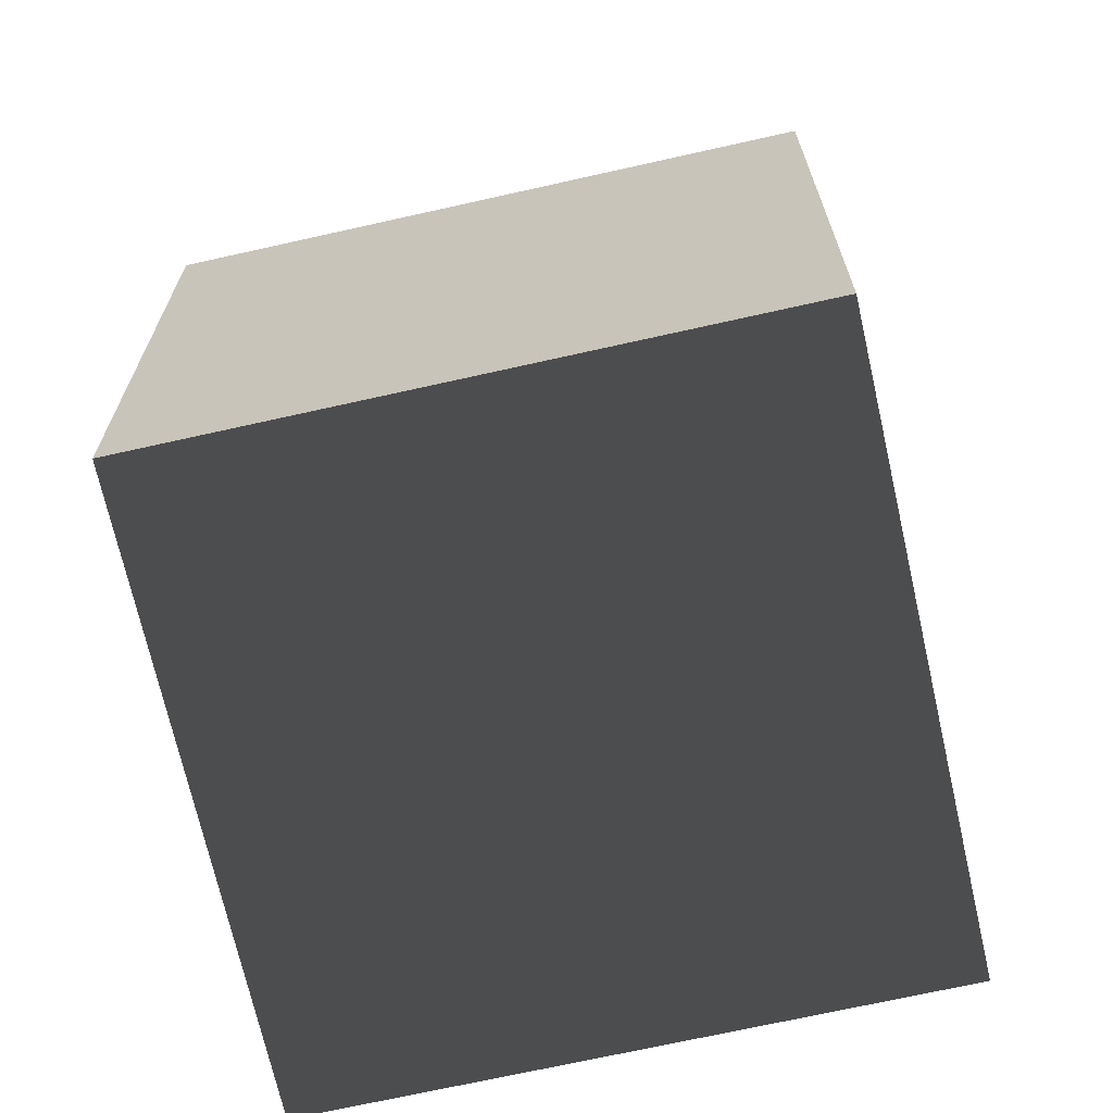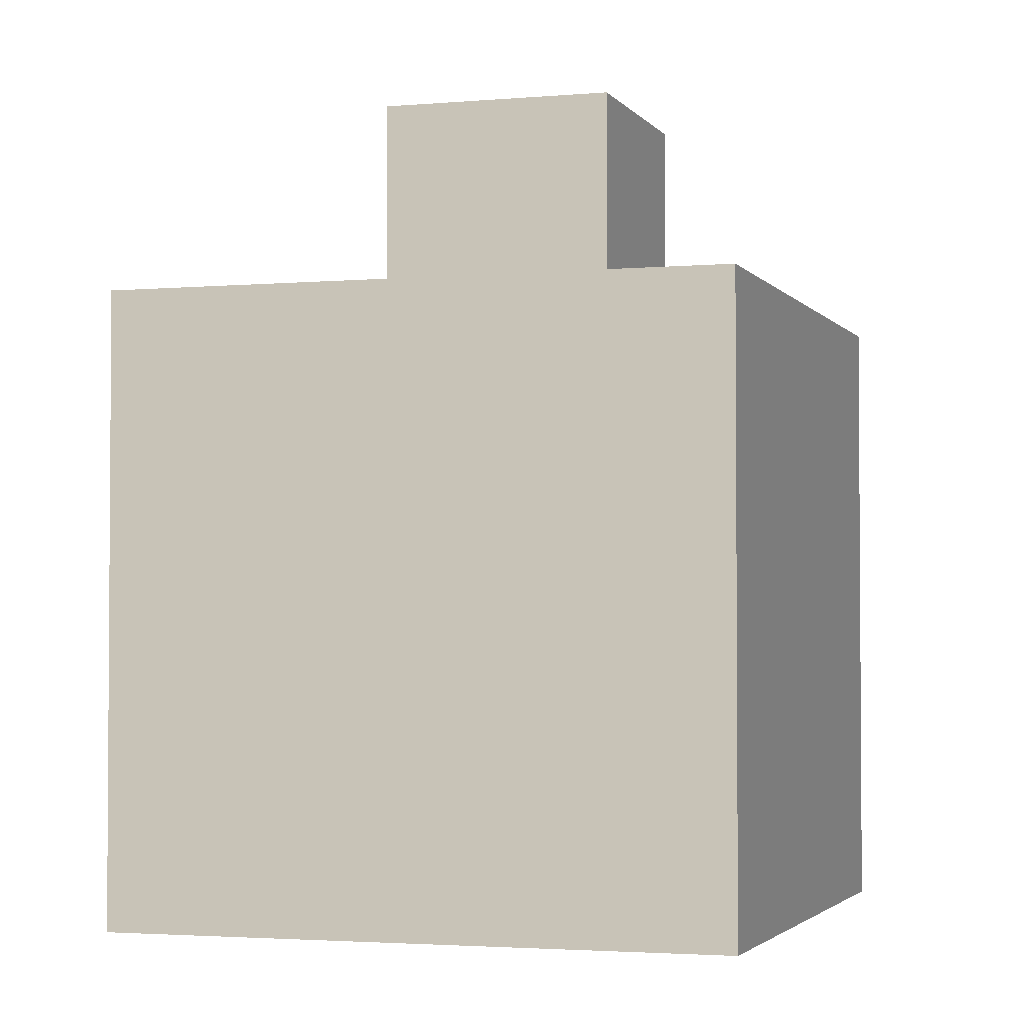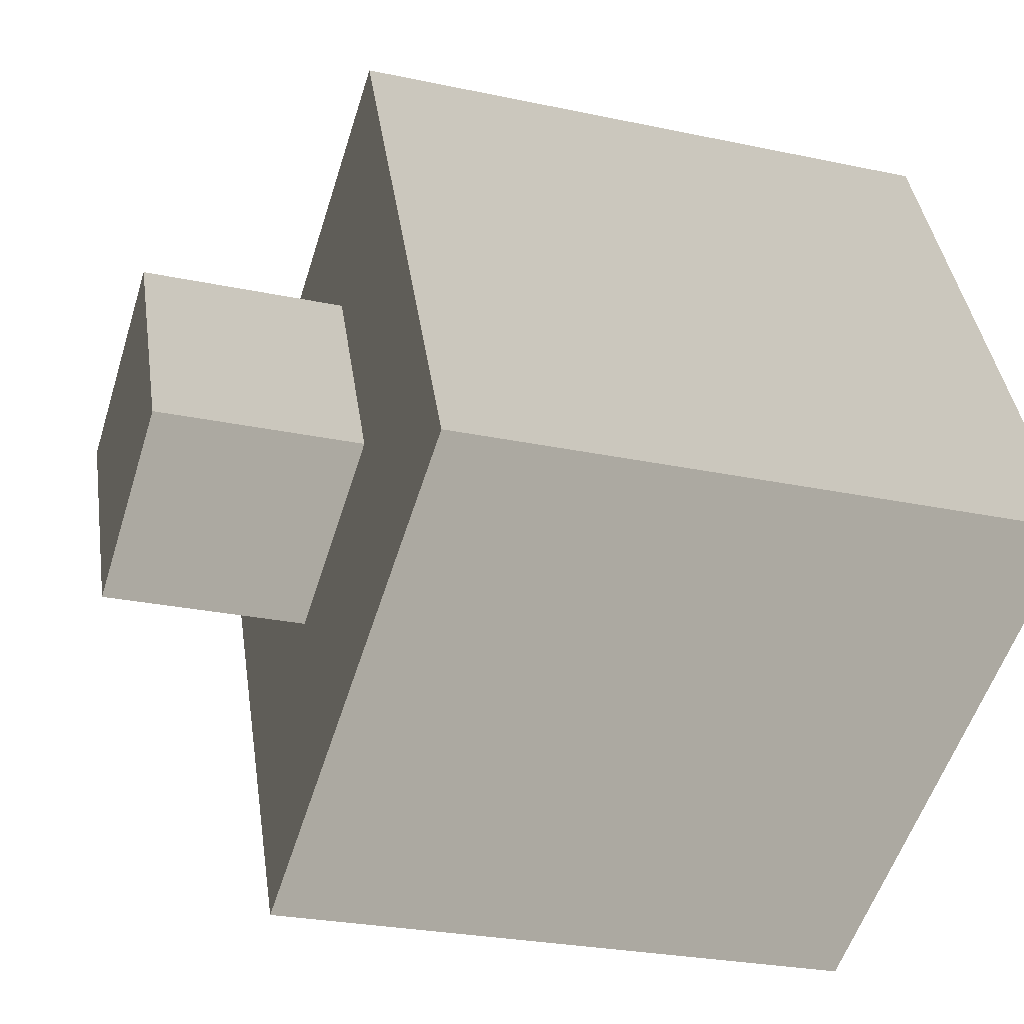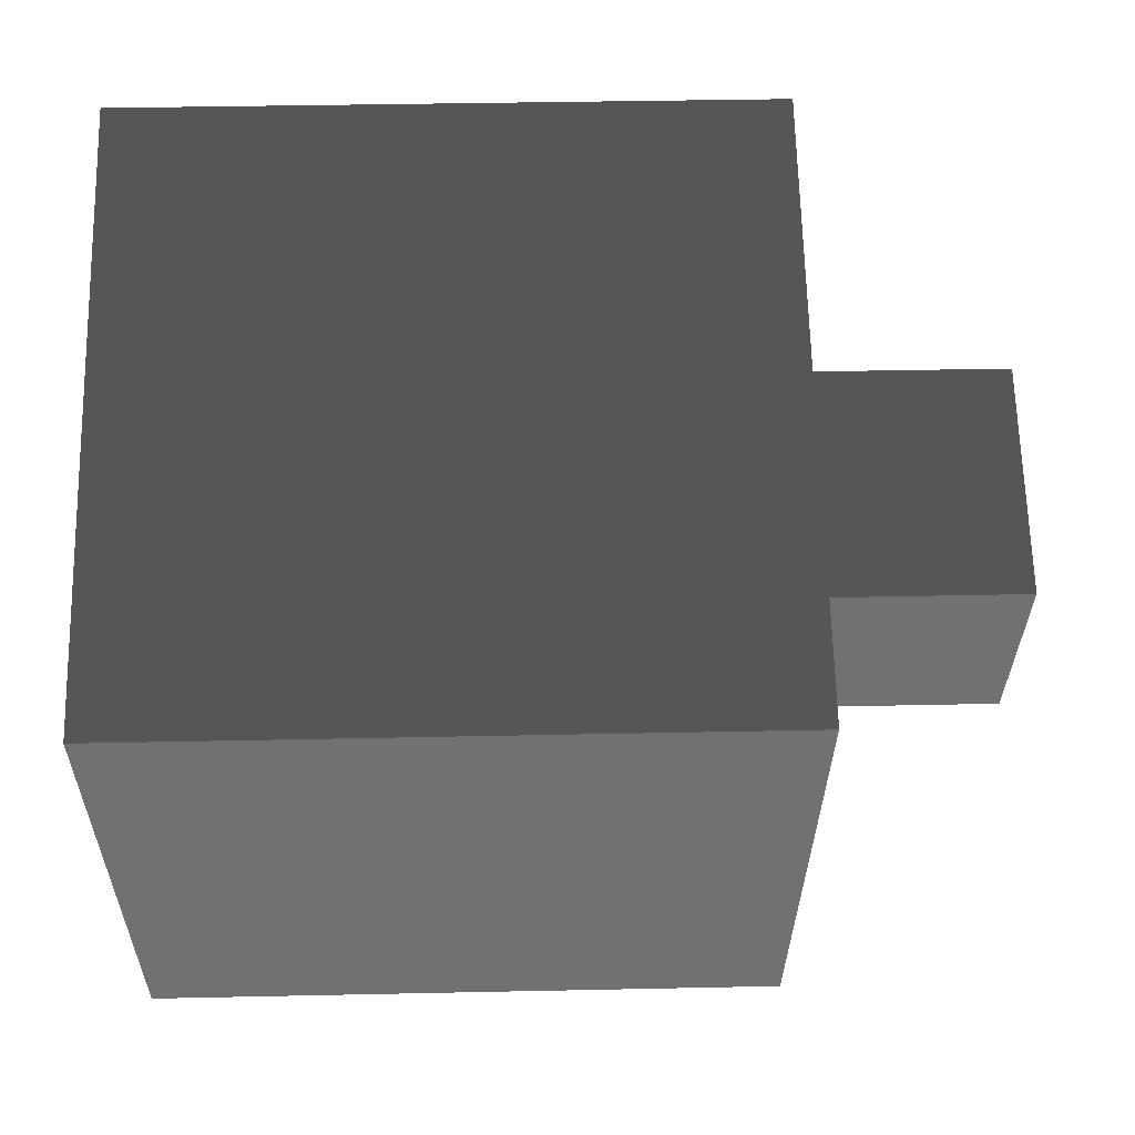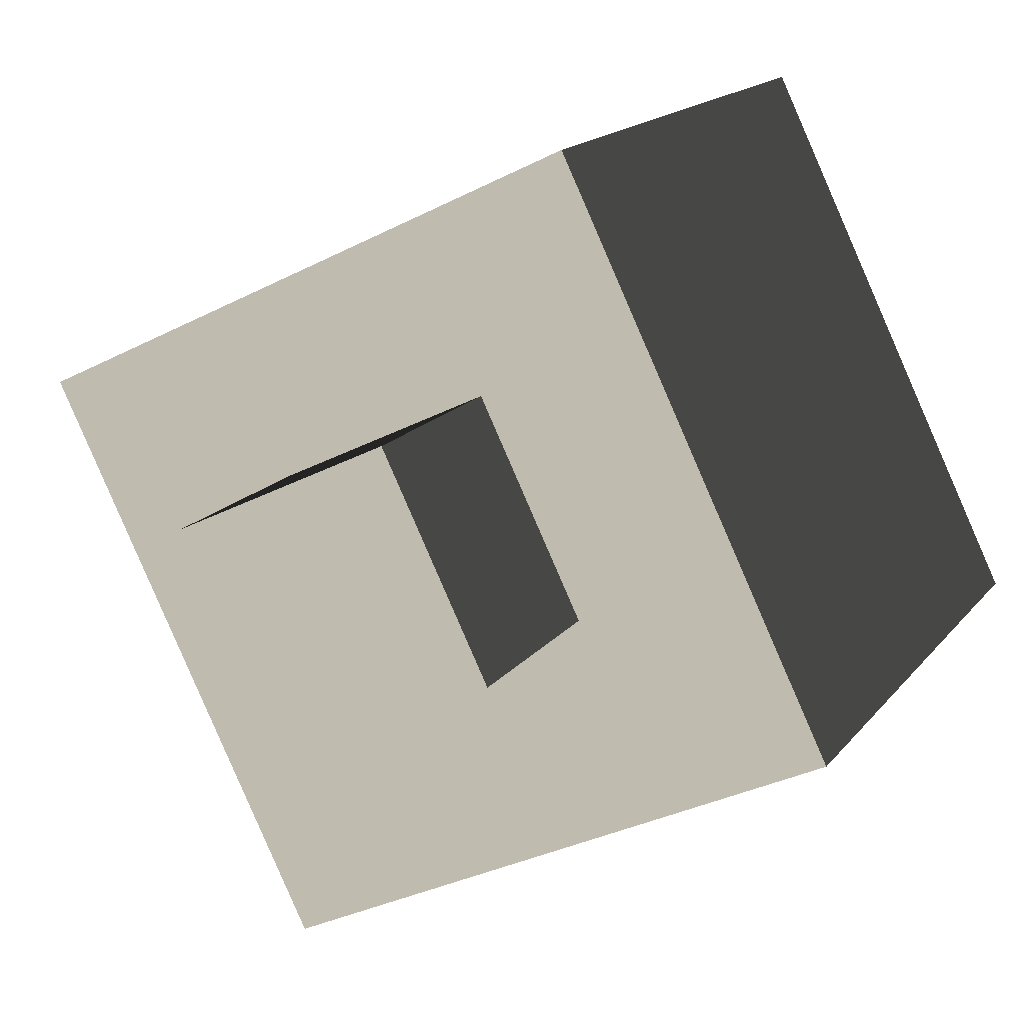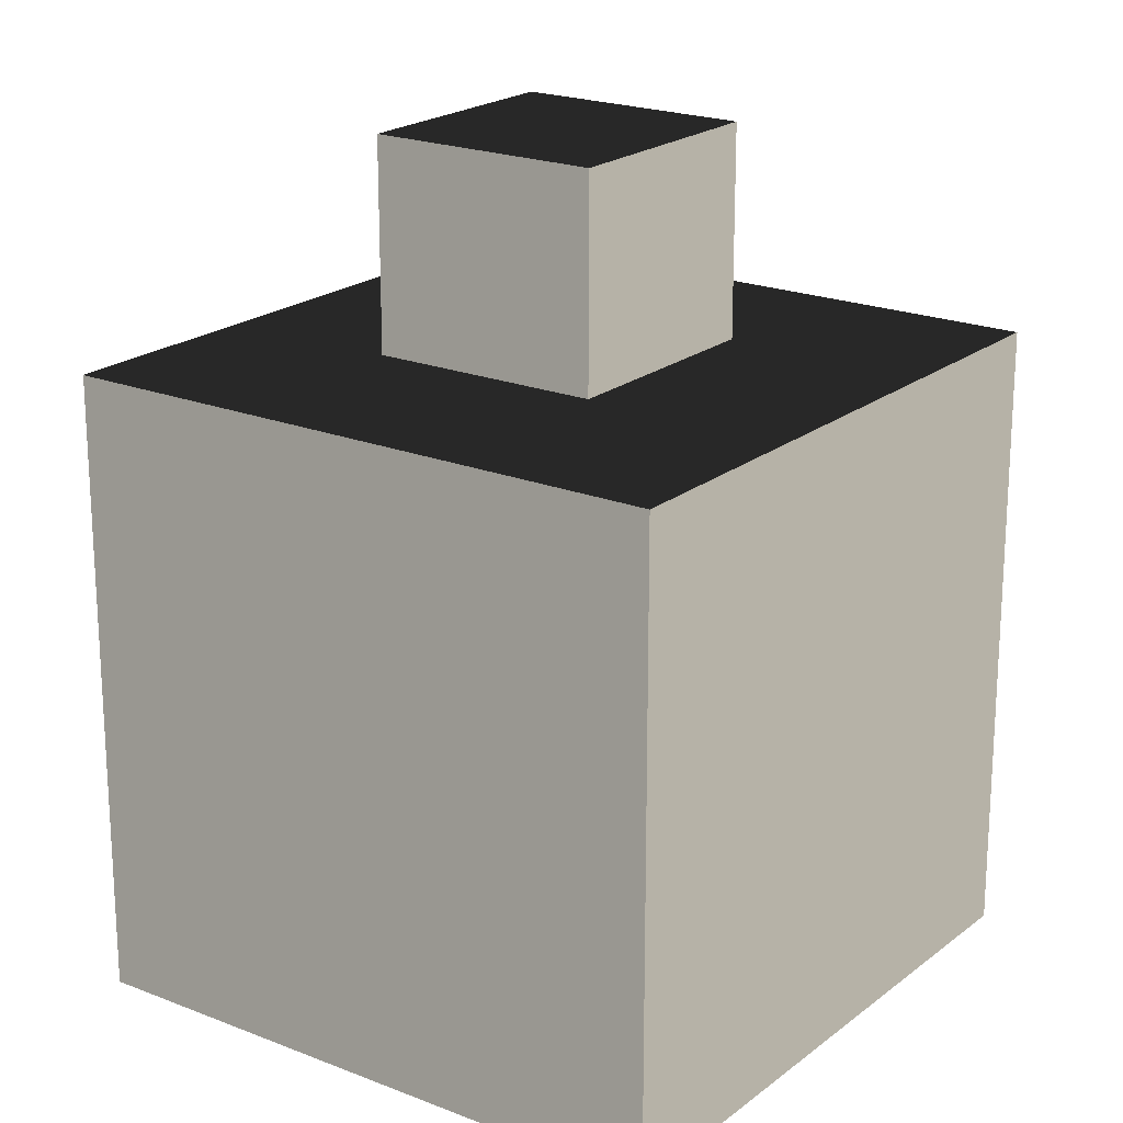
<metadata>
{"format":"obj","ext":"obj","renderer":"f3d","projection":"perspective","resolution":1024,"background":"white","views":[{"elev":-69.9,"azim":128.6,"up":"+Z"},{"elev":-2.6,"azim":43.6,"up":"+Z"},{"elev":-25.9,"azim":71.1,"up":"+Y"},{"elev":36.8,"azim":-91.6,"up":"+Y"},{"elev":16.0,"azim":24.4,"up":"+Y"},{"elev":20.6,"azim":-28.2,"up":"+Z"}]}
</metadata>
<code>
v 0.1722 0.4467 0.9844
v 0.4454 -0.1148 0.9844
v -0.1161 -0.3879 0.9844
v -0.3892 0.1736 0.9844
v -0.3737 -1.128 -1.223
v -1.097 0.3601 -1.223
v -1.097 0.3601 0.4314
v -0.3737 -1.128 0.4314
v -1.097 0.3601 -1.223
v 0.3906 1.084 -1.223
v 0.3906 1.084 0.4314
v -1.097 0.3601 0.4314
v 0.3906 1.084 -1.223
v 1.114 -0.4042 -1.223
v 1.114 -0.4042 0.4314
v 0.3906 1.084 0.4314
v 1.114 -0.4042 -1.223
v -0.3737 -1.128 -1.223
v -0.3737 -1.128 0.4314
v 1.114 -0.4042 0.4314
v -1.097 0.3601 -1.223
v -0.3737 -1.128 -1.223
v 1.114 -0.4042 -1.223
v 0.3906 1.084 -1.223
v 0.4454 -0.1148 0.4314
v 0.4454 -0.1148 0.9844
v 0.1722 0.4467 0.9844
v 0.1722 0.4467 0.4314
v 0.1722 0.4467 0.4314
v 0.1722 0.4467 0.9844
v -0.3892 0.1736 0.9844
v -0.3892 0.1736 0.4314
v -0.1161 -0.3879 0.9844
v -0.1161 -0.3879 0.4314
v -0.3552 0.1036 0.4314
v -0.3892 0.1736 0.9844
v -0.3892 0.1736 0.4314
v -0.1161 -0.3879 0.4314
v -0.1161 -0.3879 0.9844
v 0.4454 -0.1148 0.9844
v 0.4454 -0.1148 0.4314
v -0.3737 -1.128 0.4314
v -1.097 0.3601 0.4314
v 0.3906 1.084 0.4314
v 1.114 -0.4042 0.4314
g Flower_(19)_857_59
f 1 3 2
f 1 4 3
f 5 7 6
f 5 8 7
f 9 11 10
f 9 12 11
f 13 15 14
f 13 16 15
f 17 19 18
f 17 20 19
f 21 23 22
f 21 24 23
f 25 27 26
f 25 28 27
f 29 31 30
f 29 32 31
f 33 35 34
f 35 33 36
f 35 36 37
f 38 40 39
f 38 41 40
f 42 44 43
f 42 45 44

</code>
